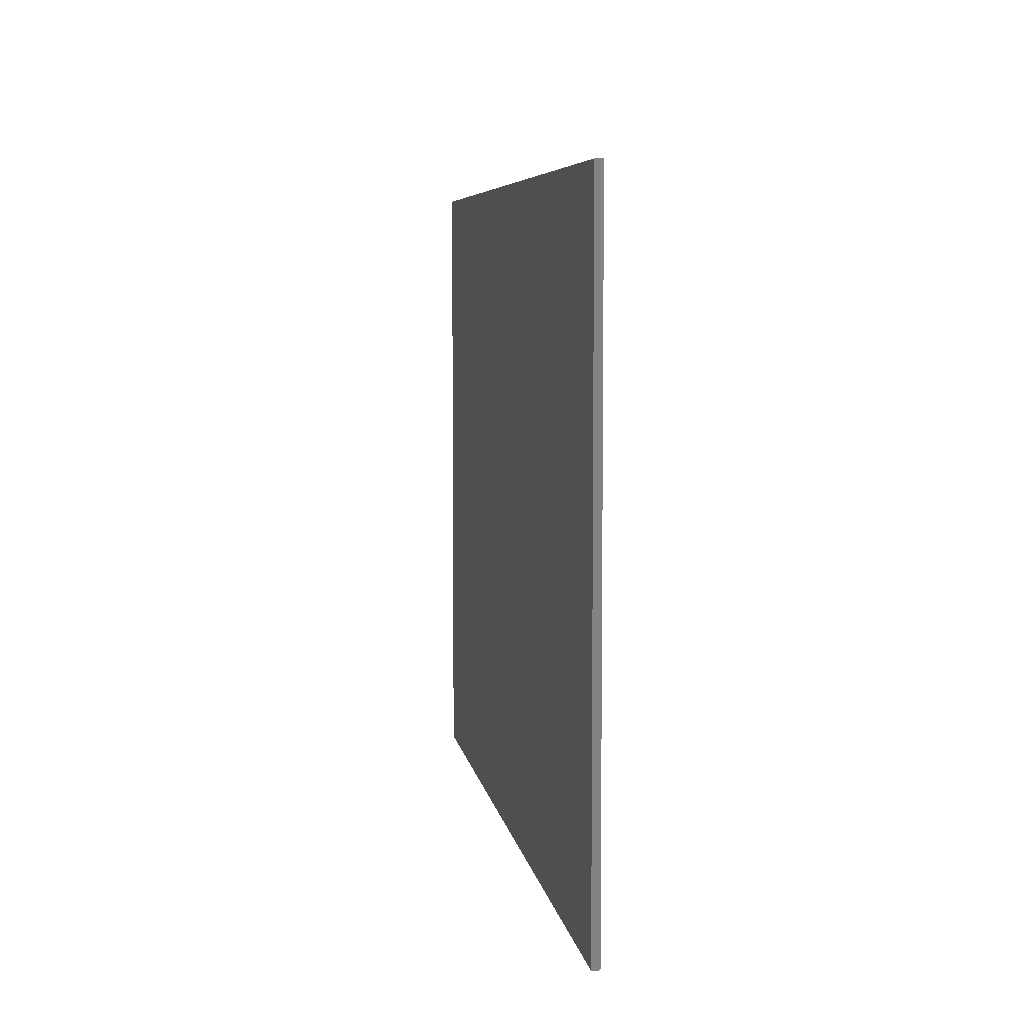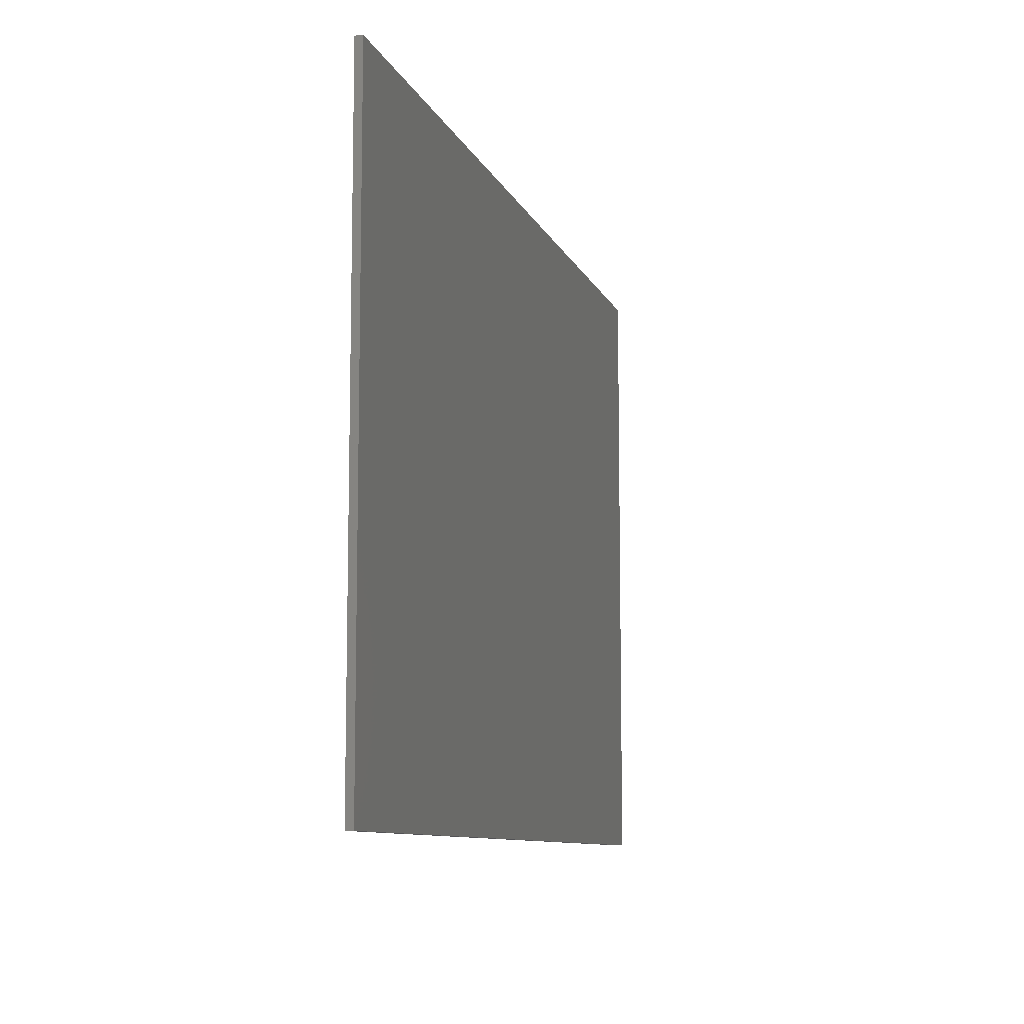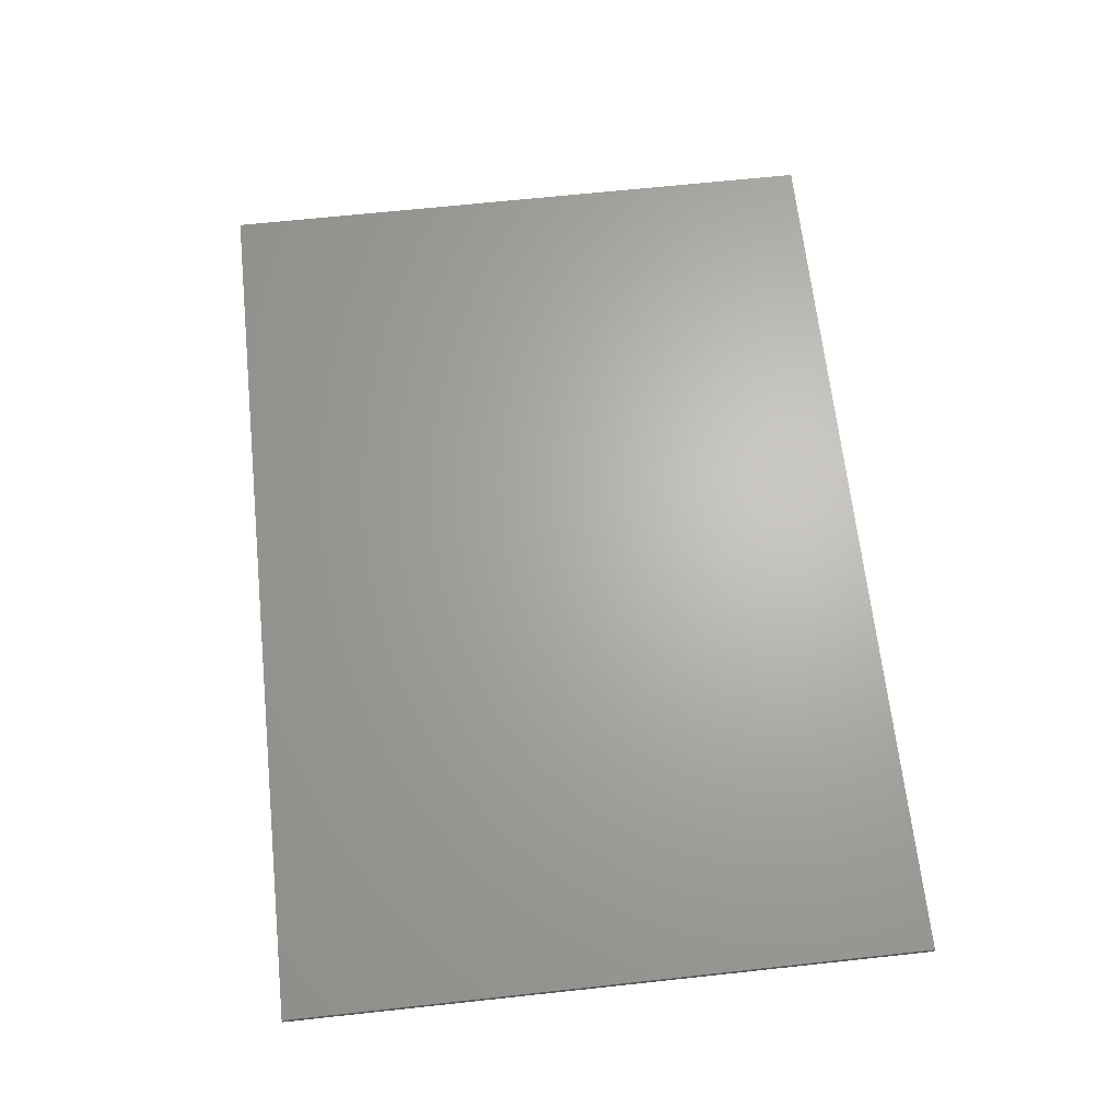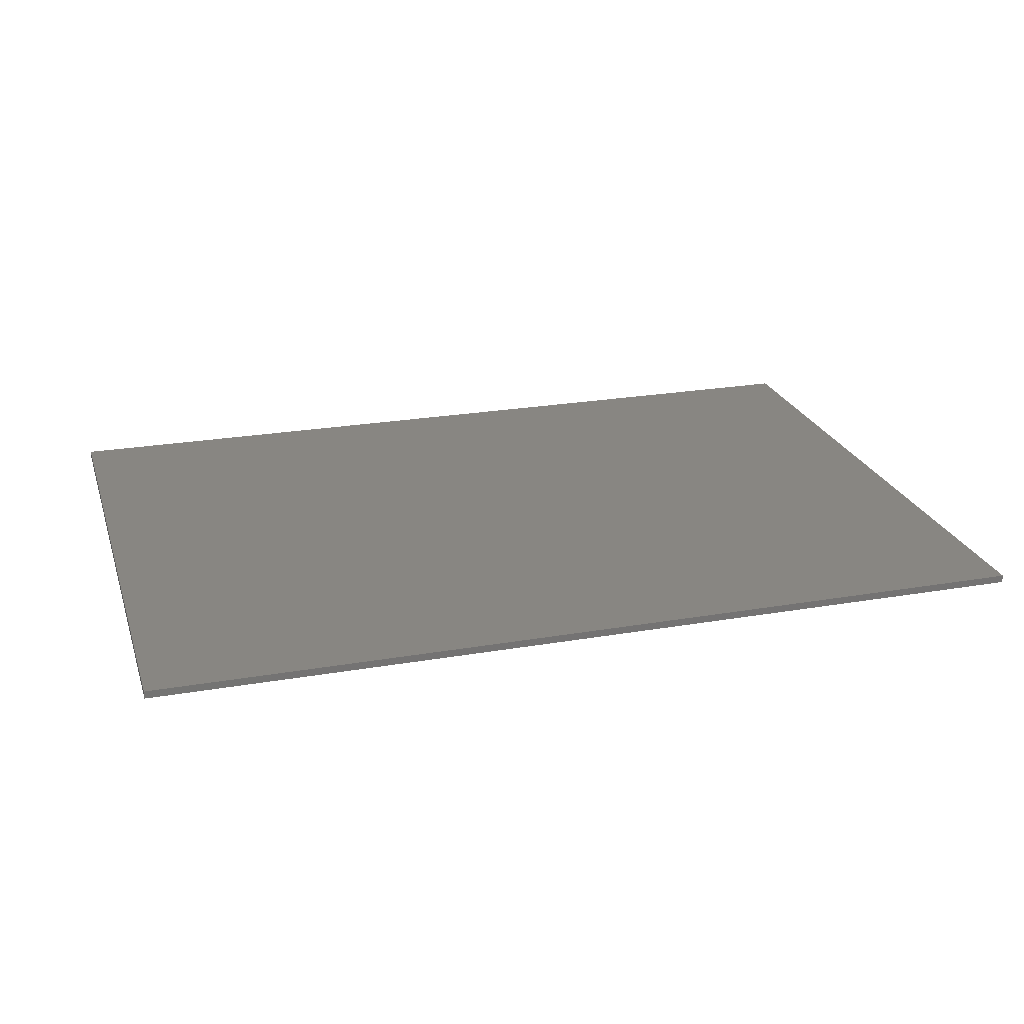
<metadata>
{"format":"stl","ext":"stl","renderer":"f3d","projection":"perspective","resolution":1024,"background":"white","views":[{"elev":6.0,"azim":-98.4,"up":"+Z"},{"elev":-9.4,"azim":105.8,"up":"+Z"},{"elev":65.9,"azim":-96.2,"up":"+Y"},{"elev":23.6,"azim":-16.2,"up":"+Y"}]}
</metadata>
<code>
# stl→obj: 296 verts, 580 faces
v -6 0 -4.2
v 6 0 -4.2
v 6 0 4.2
v -6 0 4.2
v 6 -0.1 -4.2
v 6 -0.1 4.2
v -6 -0.1 4.2
v -6 -0.1 -4.2
v 5.2 -0.1 3.6
v -5.2 -0.1 3.6
v -5.2 -0.1 -3.6
v 5.2 -0.1 -3.6
v 4.748 -0.1 0.4677
v 4.8 -0.1 0
v 1.6 -0.1 2.8
v 4.6 -0.1 0.9149
v 4.369 -0.1 1.325
v 4.077 -0.1 1.689
v 3.745 -0.1 2.002
v 3.39 -0.1 2.265
v 3.026 -0.1 2.484
v 2.663 -0.1 2.663
v 2.304 -0.1 2.807
v 1.953 -0.1 2.923
v 1.611 -0.1 3.014
v 1.278 -0.1 3.085
v 0.9514 -0.1 3.136
v 0.631 -0.1 3.172
v 0.3145 -0.1 3.193
v 0 -0.1 3.2
v -0.3145 -0.1 3.193
v -0.631 -0.1 3.172
v -0.9514 -0.1 3.136
v -1.278 -0.1 3.085
v -1.441 -0.1 3.05
v 4.79 -0.1 -0.2058
v 4.76 -0.1 -0.4097
v 4.71 -0.1 -0.6096
v 4.64 -0.1 -0.8036
v 4.552 -0.1 -0.9899
v 4.446 -0.1 -1.167
v 4.323 -0.1 -1.332
v 4.185 -0.1 -1.485
v 4.032 -0.1 -1.623
v 3.867 -0.1 -1.746
v 3.69 -0.1 -1.852
v 3.504 -0.1 -1.94
v 3.31 -0.1 -2.01
v 3.11 -0.1 -2.06
v 2.906 -0.1 -2.09
v 2.7 -0.1 -2.1
v 2.494 -0.1 -2.09
v 2.29 -0.1 -2.06
v 2.09 -0.1 -2.01
v 1.896 -0.1 -1.94
v 1.71 -0.1 -1.852
v 1.533 -0.1 -1.746
v 1.368 -0.1 -1.623
v 1.215 -0.1 -1.485
v 1.077 -0.1 -1.332
v 0.9539 -0.1 -1.167
v 0.848 -0.1 -0.9899
v 0.7598 -0.1 -0.8036
v 0.6904 -0.1 -0.6096
v 0.6404 -0.1 -0.4097
v 0.6101 -0.1 -0.2058
v 0.6 -0.1 0
v 0.5841 -0.1 0.3234
v 0.5366 -0.1 0.6438
v 0.4579 -0.1 0.9579
v 0.3488 -0.1 1.263
v 0.2104 -0.1 1.556
v 0.0438 -0.1 1.833
v -0.1491 -0.1 2.094
v -0.3666 -0.1 2.333
v -0.6065 -0.1 2.551
v -0.8666 -0.1 2.744
v -1.144 -0.1 2.91
v -4.748 -0.1 -0.4677
v -4.8 -0.1 0
v -1.6 -0.1 -2.8
v -4.6 -0.1 -0.9149
v -4.369 -0.1 -1.325
v -4.077 -0.1 -1.689
v -3.745 -0.1 -2.002
v -3.39 -0.1 -2.265
v -3.026 -0.1 -2.484
v -2.663 -0.1 -2.663
v -2.304 -0.1 -2.807
v -1.953 -0.1 -2.923
v -1.611 -0.1 -3.014
v -1.278 -0.1 -3.085
v -0.9514 -0.1 -3.136
v -0.631 -0.1 -3.172
v -0.3145 -0.1 -3.193
v 0 -0.1 -3.2
v 0.3145 -0.1 -3.193
v 0.631 -0.1 -3.172
v 0.9514 -0.1 -3.136
v 1.278 -0.1 -3.085
v 1.441 -0.1 -3.05
v -4.79 -0.1 0.2058
v -4.76 -0.1 0.4097
v -4.71 -0.1 0.6096
v -4.64 -0.1 0.8036
v -4.552 -0.1 0.9899
v -4.446 -0.1 1.167
v -4.323 -0.1 1.332
v -4.185 -0.1 1.485
v -4.032 -0.1 1.623
v -3.867 -0.1 1.746
v -3.69 -0.1 1.852
v -3.504 -0.1 1.94
v -3.31 -0.1 2.01
v -3.11 -0.1 2.06
v -2.906 -0.1 2.09
v -2.7 -0.1 2.1
v -2.494 -0.1 2.09
v -2.29 -0.1 2.06
v -2.09 -0.1 2.01
v -1.896 -0.1 1.94
v -1.71 -0.1 1.852
v -1.533 -0.1 1.746
v -1.368 -0.1 1.623
v -1.215 -0.1 1.485
v -1.077 -0.1 1.332
v -0.9539 -0.1 1.167
v -0.848 -0.1 0.9899
v -0.7598 -0.1 0.8036
v -0.6904 -0.1 0.6096
v -0.6404 -0.1 0.4097
v -0.6101 -0.1 0.2058
v -0.6 -0.1 0
v -0.5841 -0.1 -0.3234
v -0.5366 -0.1 -0.6438
v -0.4579 -0.1 -0.9579
v -0.3488 -0.1 -1.263
v -0.2104 -0.1 -1.556
v -0.0438 -0.1 -1.833
v 0.1491 -0.1 -2.094
v 0.3666 -0.1 -2.333
v 0.6065 -0.1 -2.551
v 0.8666 -0.1 -2.744
v 1.144 -0.1 -2.91
v 5.148 -0.1 0.508
v 5.2 -0.1 0
v 4.996 -0.1 0.996
v 4.764 -0.1 1.444
v 4.464 -0.1 1.848
v 4.116 -0.1 2.2
v 3.74 -0.1 2.5
v 3.352 -0.1 2.752
v 2.96 -0.1 2.96
v 2.568 -0.1 3.132
v 2.184 -0.1 3.268
v 1.804 -0.1 3.376
v 1.432 -0.1 3.46
v 1.068 -0.1 3.524
v 0.708 -0.1 3.568
v 0.352 -0.1 3.592
v 0 -0.1 3.6
v -0.352 -0.1 3.592
v -0.708 -0.1 3.568
v -1.068 -0.1 3.524
v -1.432 -0.1 3.46
v -1.804 -0.1 3.376
v 5.188 -0.1 -0.244
v 5.152 -0.1 -0.488
v 5.092 -0.1 -0.724
v 5.008 -0.1 -0.956
v 4.904 -0.1 -1.18
v 4.78 -0.1 -1.388
v 4.632 -0.1 -1.584
v 4.468 -0.1 -1.768
v 4.284 -0.1 -1.932
v 4.088 -0.1 -2.08
v 3.88 -0.1 -2.204
v 3.656 -0.1 -2.308
v 3.424 -0.1 -2.392
v 3.188 -0.1 -2.452
v 2.944 -0.1 -2.488
v 2.7 -0.1 -2.5
v 2.456 -0.1 -2.488
v 2.212 -0.1 -2.452
v 1.976 -0.1 -2.392
v 1.744 -0.1 -2.308
v 1.52 -0.1 -2.204
v 1.312 -0.1 -2.08
v 1.116 -0.1 -1.932
v 0.932 -0.1 -1.768
v 0.768 -0.1 -1.584
v 0.62 -0.1 -1.388
v 0.496 -0.1 -1.18
v 0.392 -0.1 -0.956
v 0.308 -0.1 -0.724
v 0.248 -0.1 -0.488
v 0.212 -0.1 -0.244
v 0.2 -0.1 0
v 0.188 -0.1 0.284
v 0.144 -0.1 0.564
v 0.076 -0.1 0.84
v -0.02 -0.1 1.108
v -0.144 -0.1 1.368
v -0.288 -0.1 1.612
v -0.46 -0.1 1.84
v -0.648 -0.1 2.052
v -0.86 -0.1 2.24
v -1.088 -0.1 2.412
v -1.332 -0.1 2.556
v -1.592 -0.1 2.68
v -2.184 -0.1 3.268
v -2.568 -0.1 3.132
v -2.96 -0.1 2.96
v -2.984 -0.1 2.888
v -1.86 -0.1 2.776
v -2.136 -0.1 2.844
v -2.416 -0.1 2.888
v -2.7 -0.1 2.9
v -3.144 -0.1 2.864
v -5.148 -0.1 -0.508
v -5.2 -0.1 0
v -4.996 -0.1 -0.996
v -4.764 -0.1 -1.444
v -4.464 -0.1 -1.848
v -4.116 -0.1 -2.2
v -3.74 -0.1 -2.5
v -3.352 -0.1 -2.752
v -2.96 -0.1 -2.96
v -2.568 -0.1 -3.132
v -2.184 -0.1 -3.268
v -1.804 -0.1 -3.376
v -1.432 -0.1 -3.46
v -1.068 -0.1 -3.524
v -0.708 -0.1 -3.568
v -0.352 -0.1 -3.592
v 0 -0.1 -3.6
v 0.352 -0.1 -3.592
v 0.708 -0.1 -3.568
v 1.068 -0.1 -3.524
v 1.432 -0.1 -3.46
v 1.804 -0.1 -3.376
v -5.188 -0.1 0.244
v -5.152 -0.1 0.488
v -5.092 -0.1 0.724
v -5.008 -0.1 0.956
v -4.904 -0.1 1.18
v -4.78 -0.1 1.388
v -4.632 -0.1 1.584
v -4.468 -0.1 1.768
v -4.284 -0.1 1.932
v -4.088 -0.1 2.08
v -3.88 -0.1 2.204
v -3.656 -0.1 2.308
v -3.424 -0.1 2.392
v -3.188 -0.1 2.452
v -2.944 -0.1 2.488
v -2.7 -0.1 2.5
v -2.456 -0.1 2.488
v -2.212 -0.1 2.452
v -1.976 -0.1 2.392
v -1.744 -0.1 2.308
v -1.52 -0.1 2.204
v -1.312 -0.1 2.08
v -1.116 -0.1 1.932
v -0.932 -0.1 1.768
v -0.768 -0.1 1.584
v -0.62 -0.1 1.388
v -0.496 -0.1 1.18
v -0.392 -0.1 0.956
v -0.308 -0.1 0.724
v -0.248 -0.1 0.488
v -0.212 -0.1 0.244
v -0.2 -0.1 0
v -0.188 -0.1 -0.284
v -0.144 -0.1 -0.564
v -0.076 -0.1 -0.84
v 0.02 -0.1 -1.108
v 0.144 -0.1 -1.368
v 0.288 -0.1 -1.612
v 0.46 -0.1 -1.84
v 0.648 -0.1 -2.052
v 0.86 -0.1 -2.24
v 1.088 -0.1 -2.412
v 1.332 -0.1 -2.556
v 1.592 -0.1 -2.68
v 2.184 -0.1 -3.268
v 2.568 -0.1 -3.132
v 2.96 -0.1 -2.96
v 2.984 -0.1 -2.888
v 1.86 -0.1 -2.776
v 2.136 -0.1 -2.844
v 2.416 -0.1 -2.888
v 2.7 -0.1 -2.9
v 3.144 -0.1 -2.864
v 3.124 -0.1 -2.864
v -3.124 -0.1 2.864
f 1 2 3
f 3 4 1
f 2 5 6
f 6 3 2
f 4 7 8
f 8 1 4
f 1 8 5
f 5 2 1
f 3 6 7
f 7 4 3
f 7 6 9
f 9 10 7
f 11 12 5
f 5 8 11
f 12 9 6
f 6 5 12
f 8 7 10
f 10 11 8
f 13 14 15
f 16 13 15
f 17 16 15
f 18 17 15
f 19 18 15
f 20 19 15
f 21 20 15
f 22 21 15
f 23 22 15
f 24 23 15
f 25 24 15
f 26 25 15
f 27 26 15
f 28 27 15
f 29 28 15
f 30 29 15
f 15 31 30
f 15 32 31
f 15 33 32
f 15 34 33
f 15 35 34
f 15 14 36
f 15 36 37
f 15 37 38
f 15 38 39
f 15 39 40
f 15 40 41
f 15 41 42
f 15 42 43
f 15 43 44
f 15 44 45
f 15 45 46
f 15 46 47
f 15 47 48
f 15 48 49
f 15 49 50
f 15 50 51
f 15 51 52
f 15 52 53
f 15 53 54
f 15 54 55
f 15 55 56
f 15 56 57
f 15 57 58
f 15 58 59
f 15 59 60
f 15 60 61
f 15 61 62
f 15 62 63
f 15 63 64
f 15 64 65
f 15 65 66
f 15 66 67
f 15 67 68
f 15 68 69
f 15 69 70
f 15 70 71
f 15 71 72
f 15 72 73
f 15 73 74
f 15 74 75
f 15 75 76
f 15 76 77
f 15 77 78
f 15 78 35
f 79 80 81
f 82 79 81
f 83 82 81
f 84 83 81
f 85 84 81
f 86 85 81
f 87 86 81
f 88 87 81
f 89 88 81
f 90 89 81
f 91 90 81
f 92 91 81
f 93 92 81
f 94 93 81
f 95 94 81
f 96 95 81
f 81 97 96
f 81 98 97
f 81 99 98
f 81 100 99
f 81 101 100
f 81 80 102
f 81 102 103
f 81 103 104
f 81 104 105
f 81 105 106
f 81 106 107
f 81 107 108
f 81 108 109
f 81 109 110
f 81 110 111
f 81 111 112
f 81 112 113
f 81 113 114
f 81 114 115
f 81 115 116
f 81 116 117
f 81 117 118
f 81 118 119
f 81 119 120
f 81 120 121
f 81 121 122
f 81 122 123
f 81 123 124
f 81 124 125
f 81 125 126
f 81 126 127
f 81 127 128
f 81 128 129
f 81 129 130
f 81 130 131
f 81 131 132
f 81 132 133
f 81 133 134
f 81 134 135
f 81 135 136
f 81 136 137
f 81 137 138
f 81 138 139
f 81 139 140
f 81 140 141
f 81 141 142
f 81 142 143
f 81 143 144
f 81 144 101
f 14 13 145
f 145 146 14
f 13 16 147
f 147 145 13
f 16 17 148
f 148 147 16
f 17 18 149
f 149 148 17
f 18 19 150
f 150 149 18
f 19 20 151
f 151 150 19
f 20 21 152
f 152 151 20
f 21 22 153
f 153 152 21
f 22 23 154
f 154 153 22
f 23 24 155
f 155 154 23
f 24 25 156
f 156 155 24
f 25 26 157
f 157 156 25
f 26 27 158
f 158 157 26
f 27 28 159
f 159 158 27
f 28 29 160
f 160 159 28
f 29 30 161
f 161 160 29
f 162 161 30
f 30 31 162
f 163 162 31
f 31 32 163
f 164 163 32
f 32 33 164
f 165 164 33
f 33 34 165
f 166 165 34
f 34 35 166
f 146 167 36
f 36 14 146
f 167 168 37
f 37 36 167
f 168 169 38
f 38 37 168
f 169 170 39
f 39 38 169
f 170 171 40
f 40 39 170
f 171 172 41
f 41 40 171
f 172 173 42
f 42 41 172
f 173 174 43
f 43 42 173
f 174 175 44
f 44 43 174
f 175 176 45
f 45 44 175
f 176 177 46
f 46 45 176
f 177 178 47
f 47 46 177
f 178 179 48
f 48 47 178
f 179 180 49
f 49 48 179
f 180 181 50
f 50 49 180
f 181 182 51
f 51 50 181
f 182 183 52
f 52 51 182
f 183 184 53
f 53 52 183
f 184 185 54
f 54 53 184
f 185 186 55
f 55 54 185
f 186 187 56
f 56 55 186
f 187 188 57
f 57 56 187
f 188 189 58
f 58 57 188
f 189 190 59
f 59 58 189
f 190 191 60
f 60 59 190
f 191 192 61
f 61 60 191
f 192 193 62
f 62 61 192
f 193 194 63
f 63 62 193
f 194 195 64
f 64 63 194
f 195 196 65
f 65 64 195
f 196 197 66
f 66 65 196
f 197 198 67
f 67 66 197
f 198 199 68
f 68 67 198
f 199 200 69
f 69 68 199
f 200 201 70
f 70 69 200
f 201 202 71
f 71 70 201
f 202 203 72
f 72 71 202
f 203 204 73
f 73 72 203
f 204 205 74
f 74 73 204
f 205 206 75
f 75 74 205
f 206 207 76
f 76 75 206
f 207 208 77
f 77 76 207
f 208 209 78
f 78 77 208
f 209 210 35
f 35 78 209
f 211 166 35
f 35 212 211
f 213 212 35
f 35 214 213
f 215 35 210
f 215 216 35
f 216 217 35
f 217 218 35
f 218 214 35
f 219 213 214
f 80 79 220
f 220 221 80
f 79 82 222
f 222 220 79
f 82 83 223
f 223 222 82
f 83 84 224
f 224 223 83
f 84 85 225
f 225 224 84
f 85 86 226
f 226 225 85
f 86 87 227
f 227 226 86
f 87 88 228
f 228 227 87
f 88 89 229
f 229 228 88
f 89 90 230
f 230 229 89
f 90 91 231
f 231 230 90
f 91 92 232
f 232 231 91
f 92 93 233
f 233 232 92
f 93 94 234
f 234 233 93
f 94 95 235
f 235 234 94
f 95 96 236
f 236 235 95
f 237 236 96
f 96 97 237
f 238 237 97
f 97 98 238
f 239 238 98
f 98 99 239
f 240 239 99
f 99 100 240
f 241 240 100
f 100 101 241
f 221 242 102
f 102 80 221
f 242 243 103
f 103 102 242
f 243 244 104
f 104 103 243
f 244 245 105
f 105 104 244
f 245 246 106
f 106 105 245
f 246 247 107
f 107 106 246
f 247 248 108
f 108 107 247
f 248 249 109
f 109 108 248
f 249 250 110
f 110 109 249
f 250 251 111
f 111 110 250
f 251 252 112
f 112 111 251
f 252 253 113
f 113 112 252
f 253 254 114
f 114 113 253
f 254 255 115
f 115 114 254
f 255 256 116
f 116 115 255
f 256 257 117
f 117 116 256
f 257 258 118
f 118 117 257
f 258 259 119
f 119 118 258
f 259 260 120
f 120 119 259
f 260 261 121
f 121 120 260
f 261 262 122
f 122 121 261
f 262 263 123
f 123 122 262
f 263 264 124
f 124 123 263
f 264 265 125
f 125 124 264
f 265 266 126
f 126 125 265
f 266 267 127
f 127 126 266
f 267 268 128
f 128 127 267
f 268 269 129
f 129 128 268
f 269 270 130
f 130 129 269
f 270 271 131
f 131 130 270
f 271 272 132
f 132 131 271
f 272 273 133
f 133 132 272
f 273 274 134
f 134 133 273
f 274 275 135
f 135 134 274
f 275 276 136
f 136 135 275
f 276 277 137
f 137 136 276
f 277 278 138
f 138 137 277
f 278 279 139
f 139 138 278
f 279 280 140
f 140 139 279
f 280 281 141
f 141 140 280
f 281 282 142
f 142 141 281
f 282 283 143
f 143 142 282
f 283 284 144
f 144 143 283
f 284 285 101
f 101 144 284
f 286 241 101
f 101 287 286
f 288 287 101
f 101 289 288
f 290 101 285
f 290 291 101
f 291 292 101
f 292 293 101
f 293 289 101
f 294 288 289
f 9 146 145
f 9 145 147
f 9 147 148
f 9 148 149
f 9 149 150
f 9 150 151
f 9 151 152
f 9 152 153
f 9 153 154
f 9 154 155
f 9 155 156
f 9 156 157
f 9 157 158
f 9 158 159
f 9 159 160
f 9 160 161
f 161 162 10
f 162 163 10
f 163 164 10
f 164 165 10
f 165 166 10
f 166 211 10
f 211 212 10
f 212 213 10
f 213 219 10
f 167 146 12
f 168 167 12
f 169 168 12
f 170 169 12
f 171 170 12
f 172 171 12
f 173 172 12
f 174 173 12
f 175 174 12
f 176 175 12
f 177 176 12
f 178 177 12
f 179 178 12
f 180 179 12
f 181 180 12
f 12 295 181
f 11 221 220
f 11 220 222
f 11 222 223
f 11 223 224
f 11 224 225
f 11 225 226
f 11 226 227
f 11 227 228
f 11 228 229
f 11 229 230
f 11 230 231
f 11 231 232
f 11 232 233
f 11 233 234
f 11 234 235
f 11 235 236
f 236 237 12
f 237 238 12
f 238 239 12
f 239 240 12
f 240 241 12
f 241 286 12
f 286 287 12
f 287 288 12
f 288 294 12
f 242 221 10
f 243 242 10
f 244 243 10
f 245 244 10
f 246 245 10
f 247 246 10
f 248 247 10
f 249 248 10
f 250 249 10
f 251 250 10
f 252 251 10
f 253 252 10
f 254 253 10
f 255 254 10
f 256 255 10
f 10 296 256
f 294 289 182
f 182 181 294
f 289 293 183
f 183 182 289
f 293 292 184
f 184 183 293
f 292 291 185
f 185 184 292
f 291 290 186
f 186 185 291
f 290 285 187
f 187 186 290
f 285 284 188
f 188 187 285
f 284 283 189
f 189 188 284
f 283 282 190
f 190 189 283
f 282 281 191
f 191 190 282
f 281 280 192
f 192 191 281
f 280 279 193
f 193 192 280
f 279 278 194
f 194 193 279
f 278 277 195
f 195 194 278
f 277 276 196
f 196 195 277
f 276 275 197
f 197 196 276
f 275 274 198
f 198 197 275
f 274 273 199
f 199 198 274
f 273 272 200
f 200 199 273
f 272 271 201
f 201 200 272
f 271 270 202
f 202 201 271
f 270 269 203
f 203 202 270
f 269 268 204
f 204 203 269
f 268 267 205
f 205 204 268
f 267 266 206
f 206 205 267
f 266 265 207
f 207 206 266
f 265 264 208
f 208 207 265
f 264 263 209
f 209 208 264
f 263 262 210
f 210 209 263
f 262 261 215
f 215 210 262
f 261 260 216
f 216 215 261
f 260 259 217
f 217 216 260
f 259 258 218
f 218 217 259
f 258 257 214
f 214 218 258
f 257 256 219
f 219 214 257

</code>
